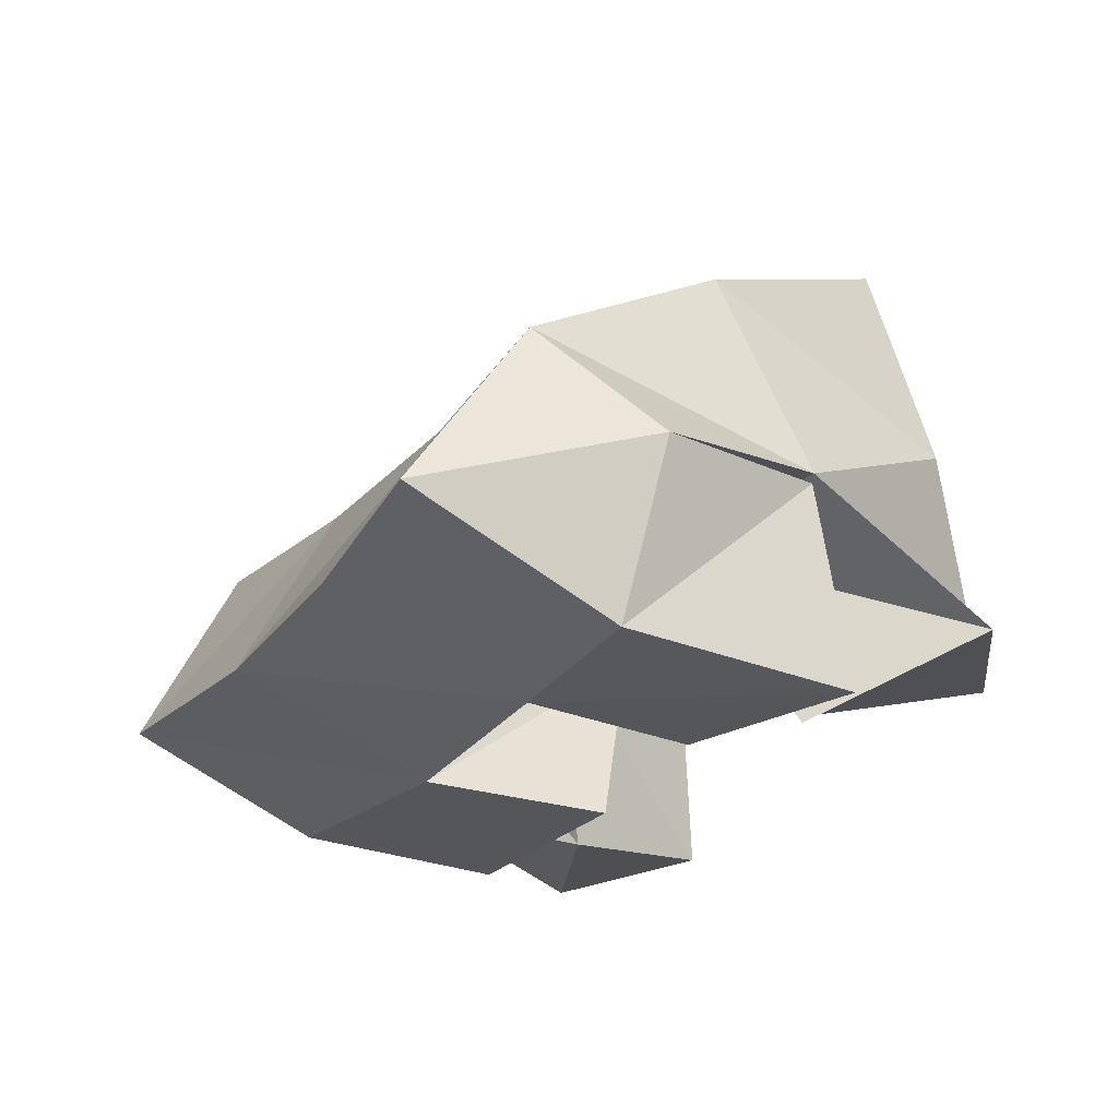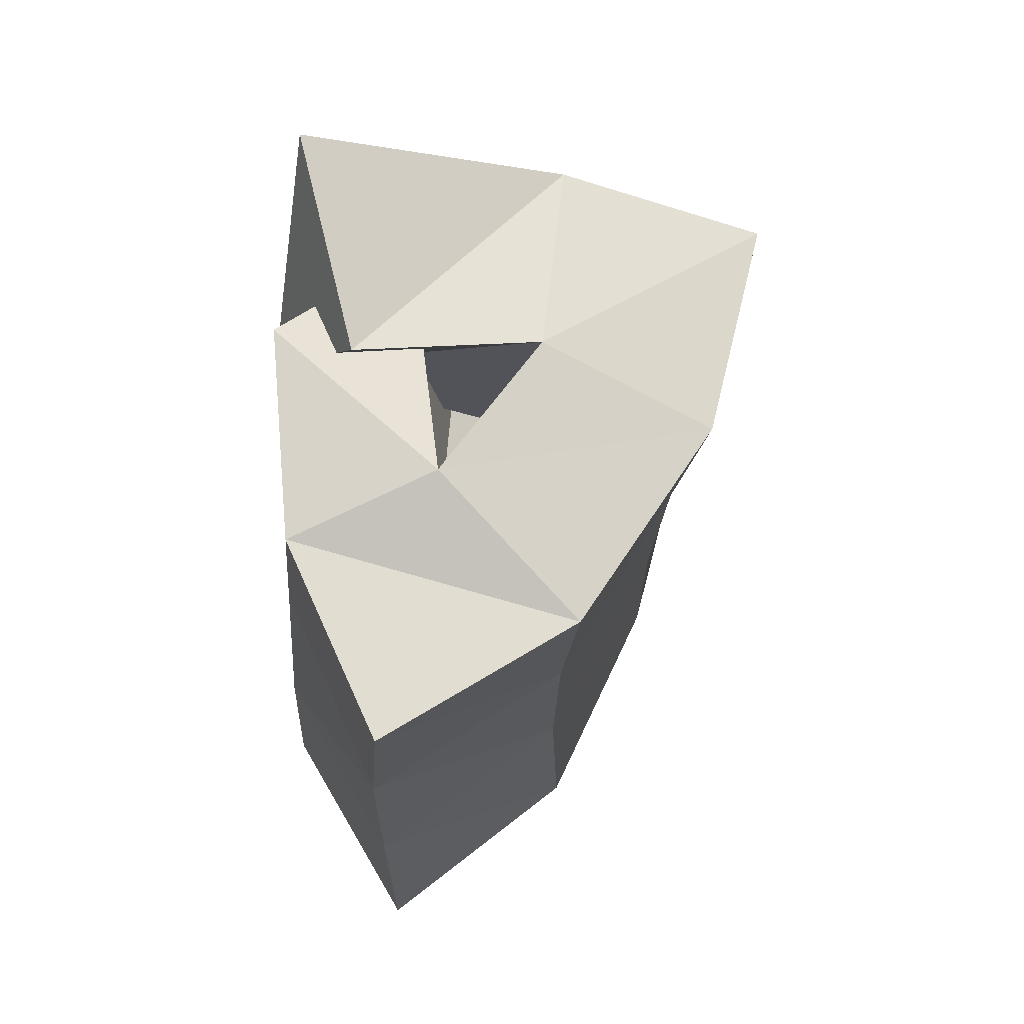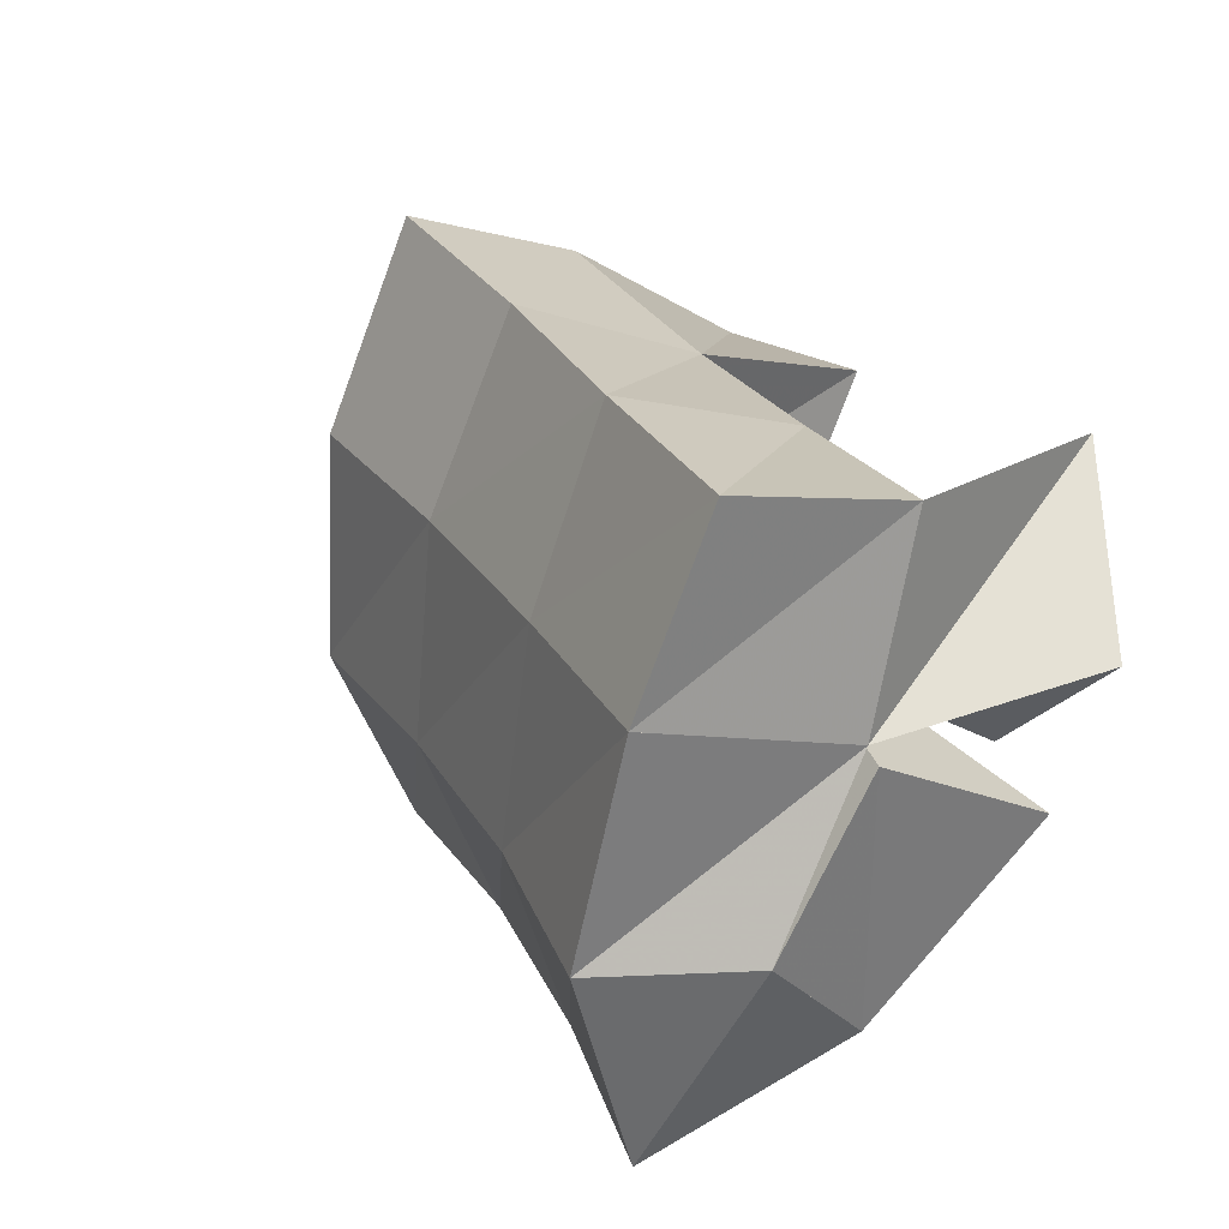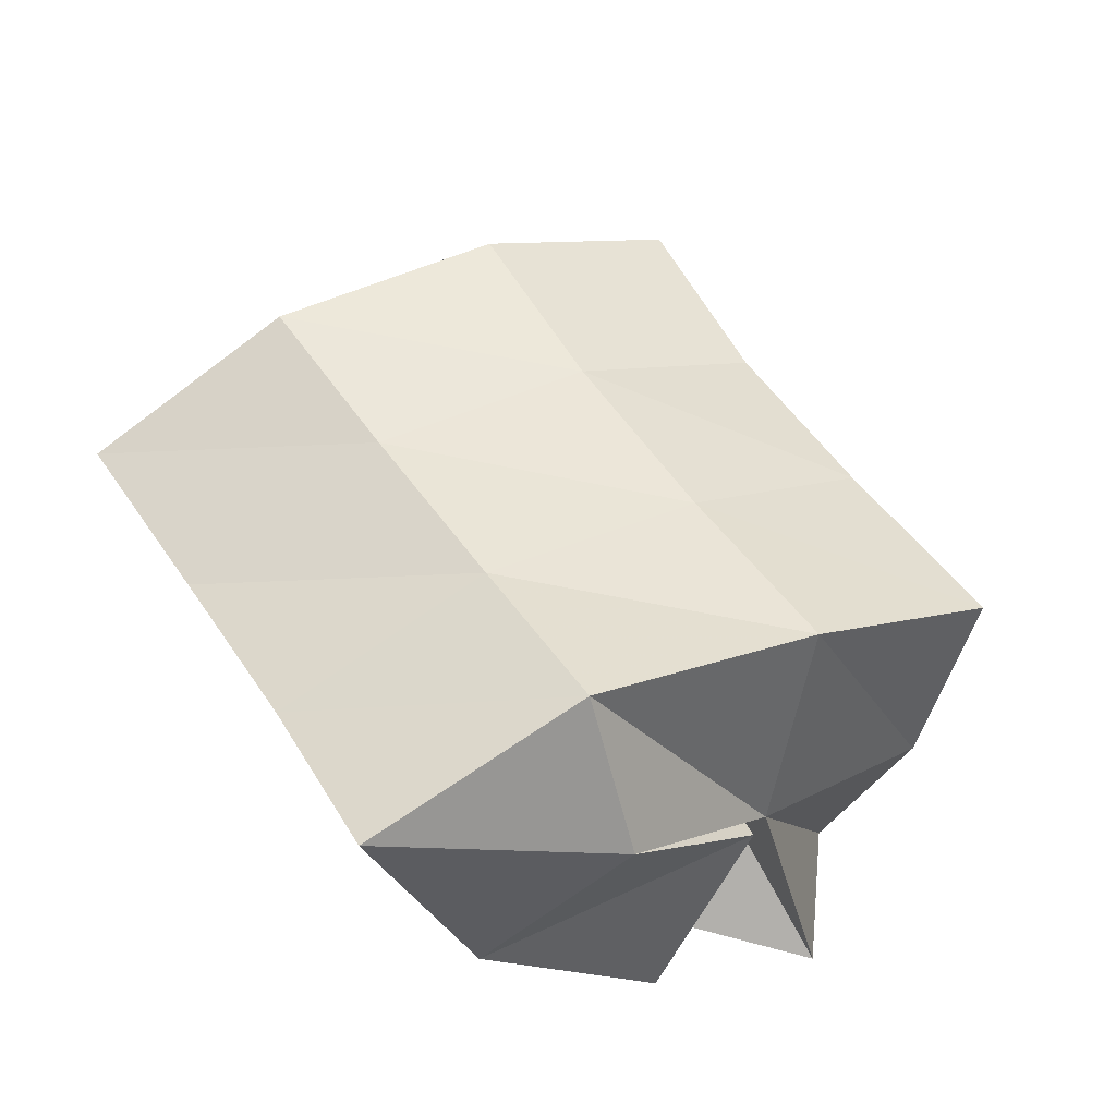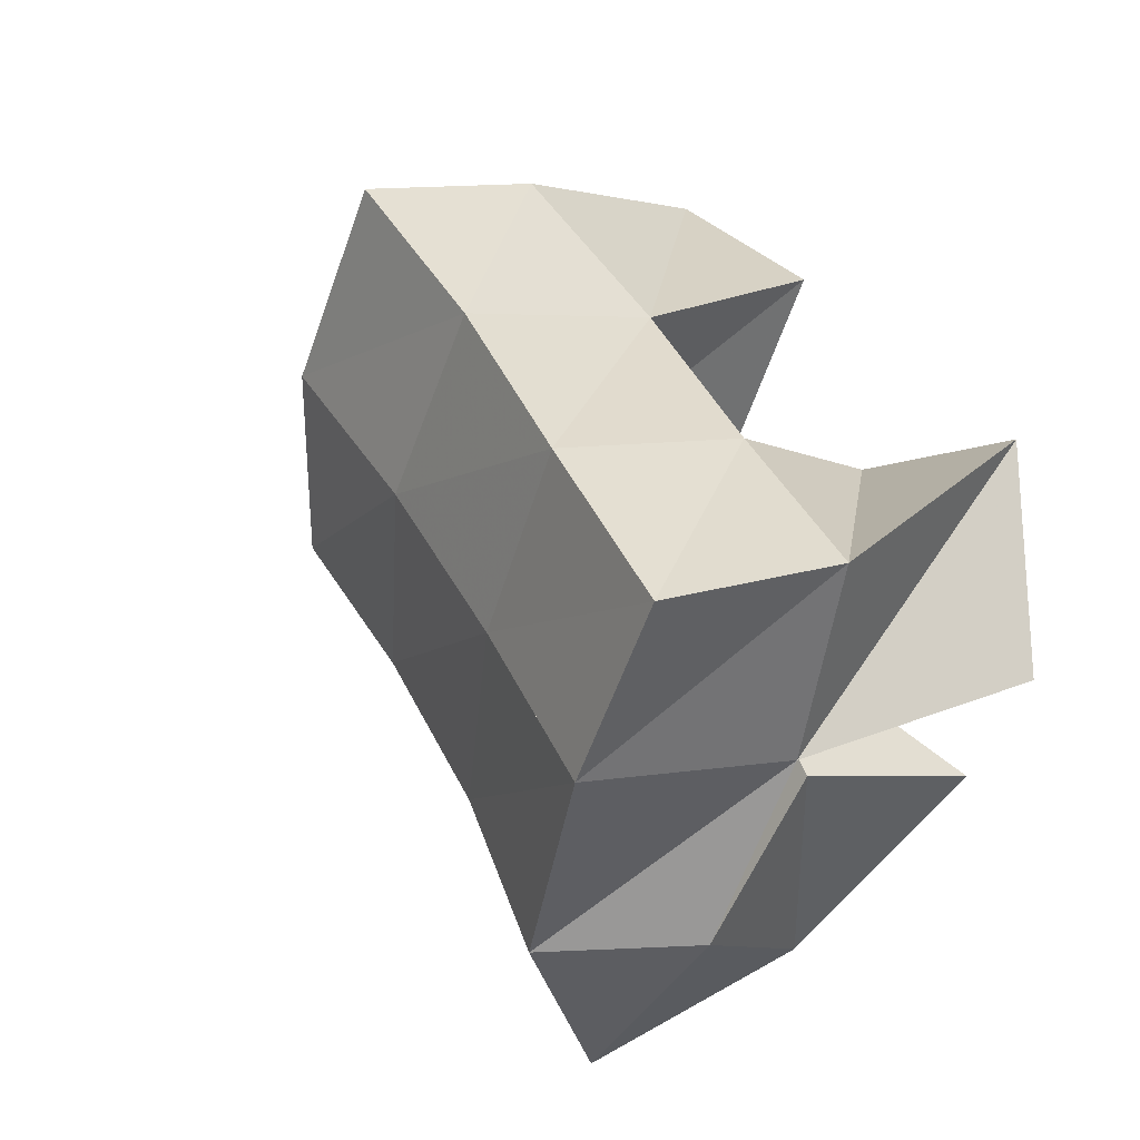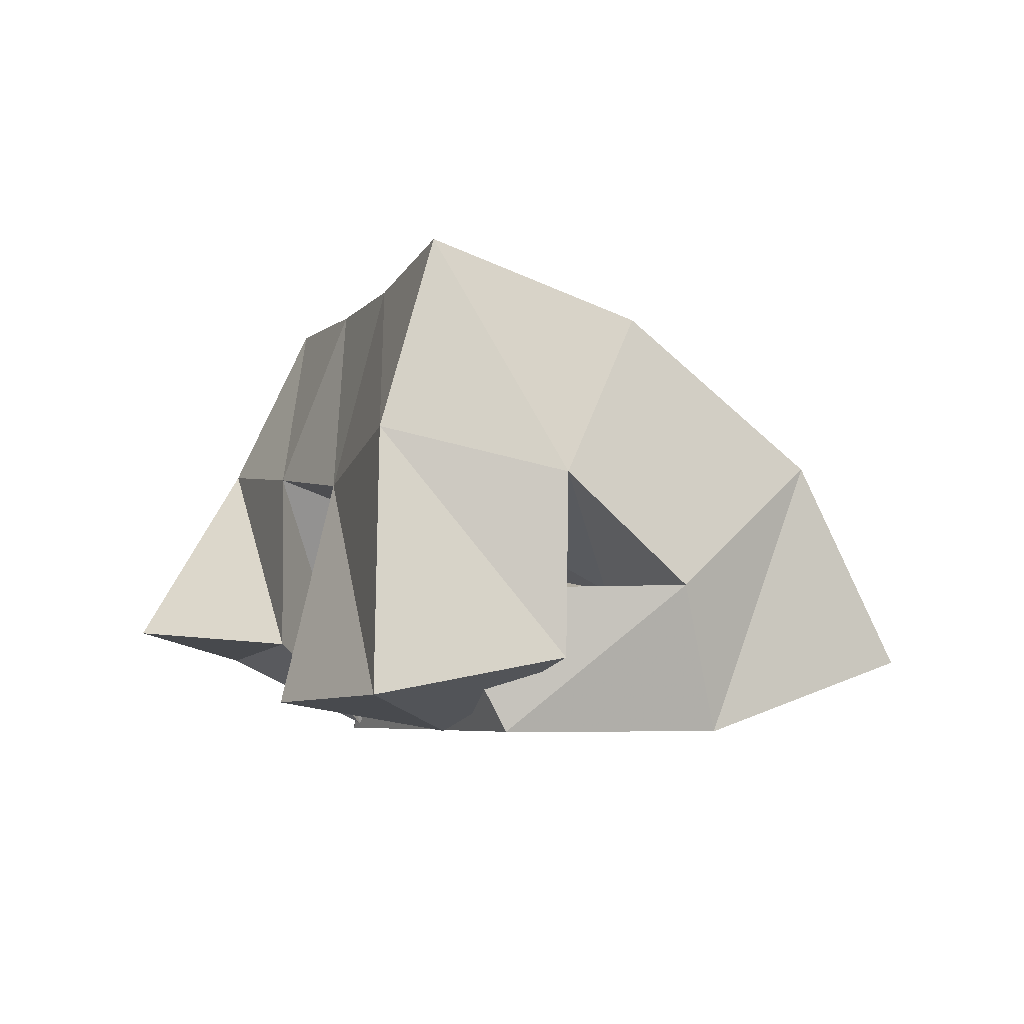
<metadata>
{"format":"obj","ext":"obj","renderer":"f3d","projection":"perspective","resolution":1024,"background":"white","views":[{"elev":-25.9,"azim":-176.4,"up":"+Y"},{"elev":31.2,"azim":83.8,"up":"+Z"},{"elev":-32.4,"azim":-138.0,"up":"+Z"},{"elev":-65.2,"azim":145.5,"up":"+Z"},{"elev":-16.3,"azim":-136.4,"up":"+Z"},{"elev":-5.0,"azim":19.7,"up":"+Y"}]}
</metadata>
<code>
v 0.6177 0.1272 0.1677
v 0.629 0.1748 0.1312
v 0.6207 0.1206 0.1142
v 0.661 0.1538 0.09711
v 0.6635 0.1236 0.172
v 0.6612 0.1695 0.1678
v 0.6653 0.1016 0.1219
v 0.6937 0.1545 0.1371
v 0.7085 0.1471 0.19
v 0.7521 0.1376 0.1563
v 0.7134 0.1 0.1752
v 0.7559 0.1 0.1503
v 0.7324 0.1345 0.2331
v 0.7876 0.136 0.2034
v 0.7469 0.1 0.2209
v 0.7905 0.1 0.1885
v 0.6922 0.1072 0.2333
v 0.6945 0.1631 0.2075
v 0.7216 0.1 0.1982
v 0.7273 0.1544 0.1818
v 0.7301 0.1087 0.2638
v 0.7247 0.1727 0.2483
v 0.7629 0.1179 0.2228
v 0.7636 0.163 0.2227
v 0.6616 0.1496 0.09421
v 0.6936 0.1459 0.06066
v 0.6539 0.1 0.1007
v 0.7049 0.1017 0.06554
v 0.6868 0.148 0.1402
v 0.7199 0.1375 0.1161
v 0.6919 0.1 0.13
v 0.7276 0.1 0.1019
v 0.6445 0.2186 0.117
v 0.6825 0.2017 0.08794
v 0.6755 0.2162 0.1572
v 0.7121 0.1992 0.1266
v 0.7037 0.2153 0.1961
v 0.7432 0.199 0.166
v 0.7326 0.2202 0.2337
v 0.7738 0.2027 0.2024
v 0.7243 0.1728 0.05923
v 0.7488 0.1684 0.09837
v 0.7786 0.1664 0.1374
v 0.8102 0.1666 0.1739
v 0.7498 0.1252 0.0398
v 0.7721 0.1211 0.08087
v 0.7986 0.1178 0.1205
v 0.8296 0.1175 0.158
f 1 2 4
f 3 1 4
f 2 6 8
f 4 2 8
f 6 5 7
f 8 6 7
f 5 1 3
f 7 5 3
f 8 7 3
f 4 8 3
f 2 1 5
f 6 2 5
f 9 10 12
f 11 9 12
f 10 14 16
f 12 10 16
f 14 13 15
f 16 14 15
f 13 9 11
f 15 13 11
f 16 15 11
f 12 16 11
f 10 9 13
f 14 10 13
f 17 18 20
f 19 17 20
f 18 22 24
f 20 18 24
f 22 21 23
f 24 22 23
f 21 17 19
f 23 21 19
f 24 23 19
f 20 24 19
f 18 17 21
f 22 18 21
f 25 26 28
f 27 25 28
f 26 30 32
f 28 26 32
f 30 29 31
f 32 30 31
f 29 25 27
f 31 29 27
f 32 31 27
f 28 32 27
f 26 25 29
f 30 26 29
f 2 33 34
f 4 2 34
f 33 35 36
f 34 33 36
f 35 6 8
f 36 35 8
f 6 2 4
f 8 6 4
f 36 8 4
f 34 36 4
f 33 2 6
f 35 33 6
f 6 35 36
f 8 6 36
f 35 37 38
f 36 35 38
f 37 18 20
f 38 37 20
f 18 6 8
f 20 18 8
f 38 20 8
f 36 38 8
f 35 6 18
f 37 35 18
f 18 37 38
f 20 18 38
f 37 39 40
f 38 37 40
f 39 22 24
f 40 39 24
f 22 18 20
f 24 22 20
f 40 24 20
f 38 40 20
f 37 18 22
f 39 37 22
f 4 34 41
f 26 4 41
f 34 36 42
f 41 34 42
f 36 8 30
f 42 36 30
f 8 4 26
f 30 8 26
f 42 30 26
f 41 42 26
f 34 4 8
f 36 34 8
f 8 36 42
f 30 8 42
f 36 38 43
f 42 36 43
f 38 20 10
f 43 38 10
f 20 8 30
f 10 20 30
f 43 10 30
f 42 43 30
f 36 8 20
f 38 36 20
f 20 38 43
f 10 20 43
f 38 40 44
f 43 38 44
f 40 24 14
f 44 40 14
f 24 20 10
f 14 24 10
f 44 14 10
f 43 44 10
f 38 20 24
f 40 38 24
f 26 41 45
f 28 26 45
f 41 42 46
f 45 41 46
f 42 30 32
f 46 42 32
f 30 26 28
f 32 30 28
f 46 32 28
f 45 46 28
f 41 26 30
f 42 41 30
f 30 42 46
f 32 30 46
f 42 43 47
f 46 42 47
f 43 10 12
f 47 43 12
f 10 30 32
f 12 10 32
f 47 12 32
f 46 47 32
f 42 30 10
f 43 42 10
f 10 43 47
f 12 10 47
f 43 44 48
f 47 43 48
f 44 14 16
f 48 44 16
f 14 10 12
f 16 14 12
f 48 16 12
f 47 48 12
f 43 10 14
f 44 43 14

</code>
